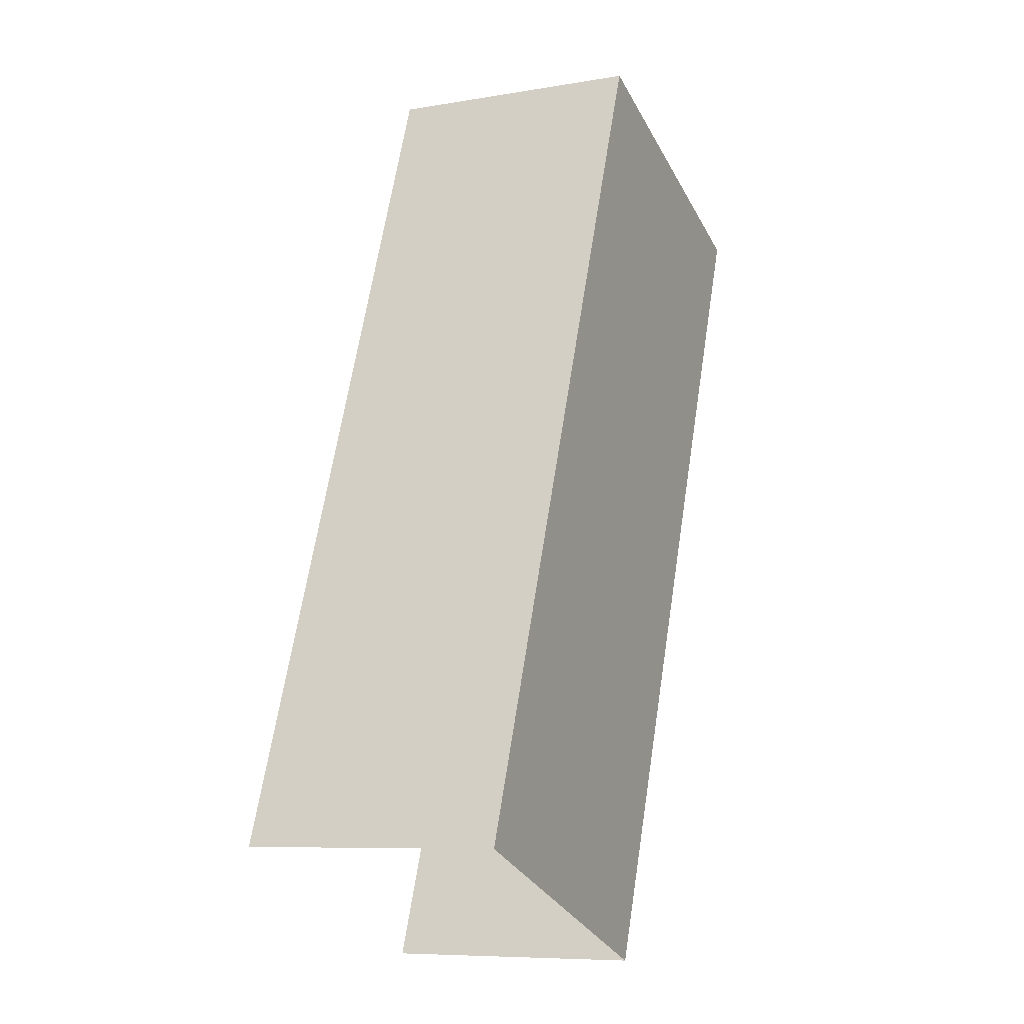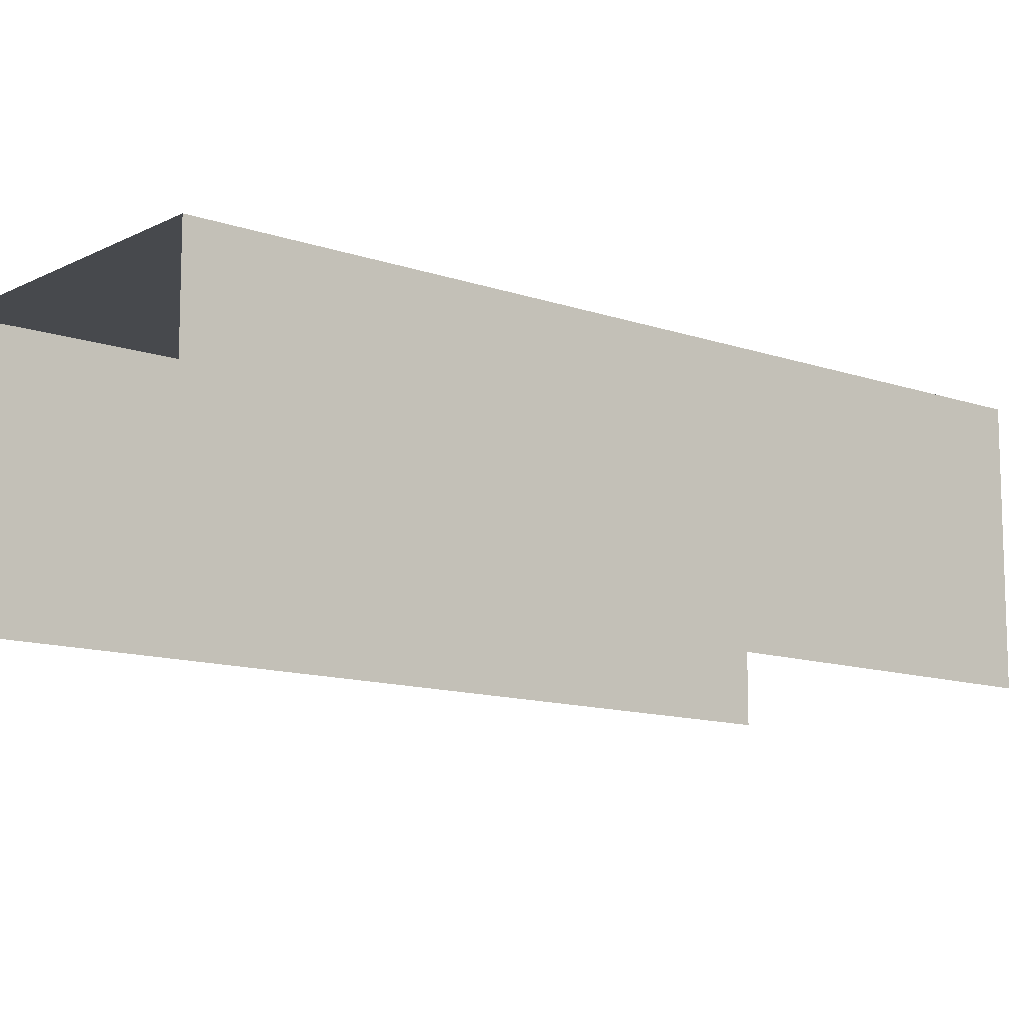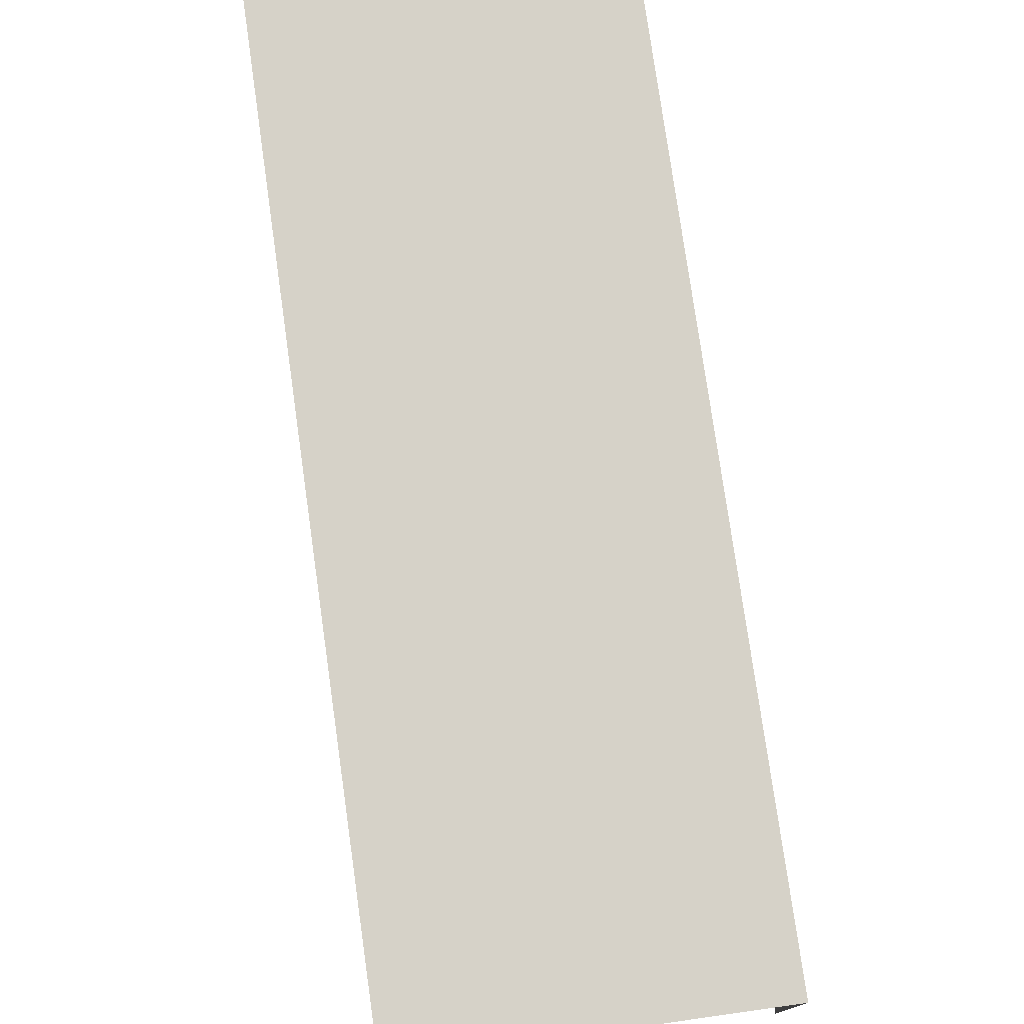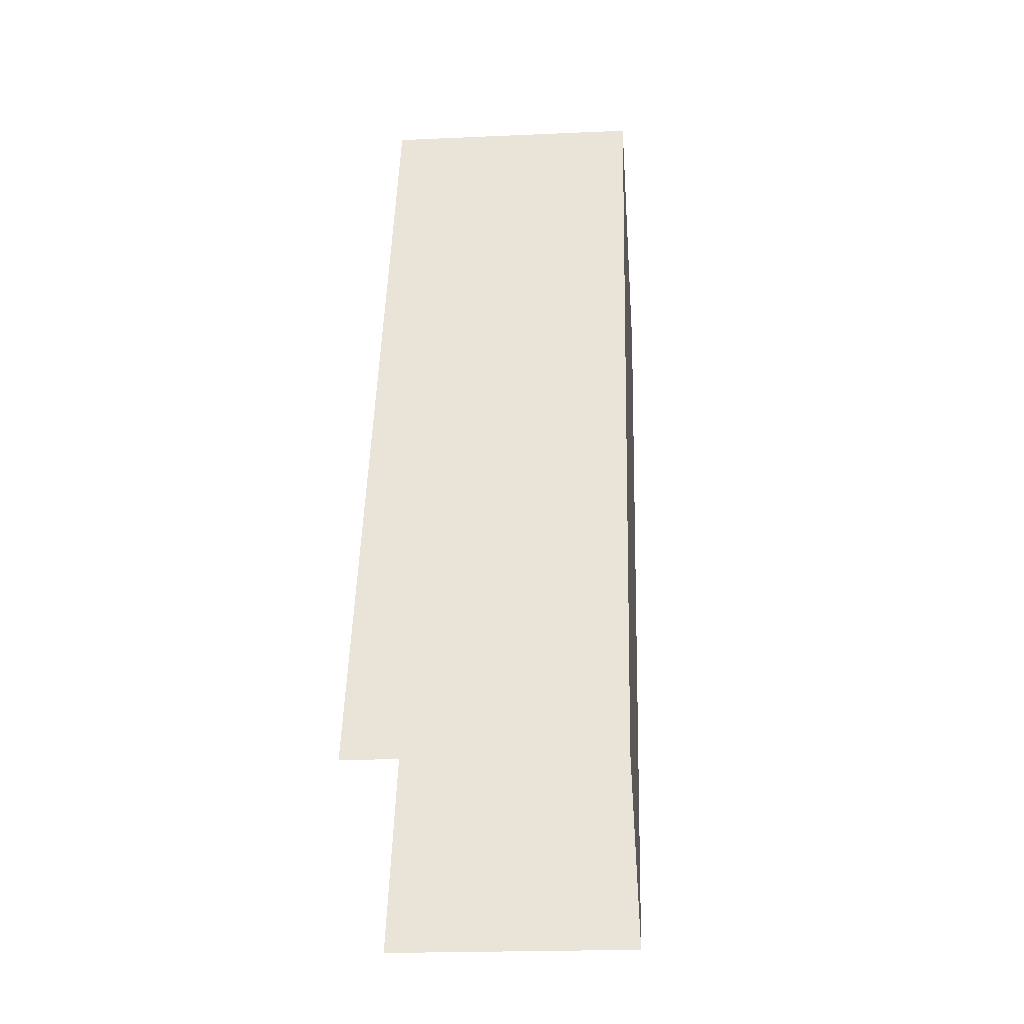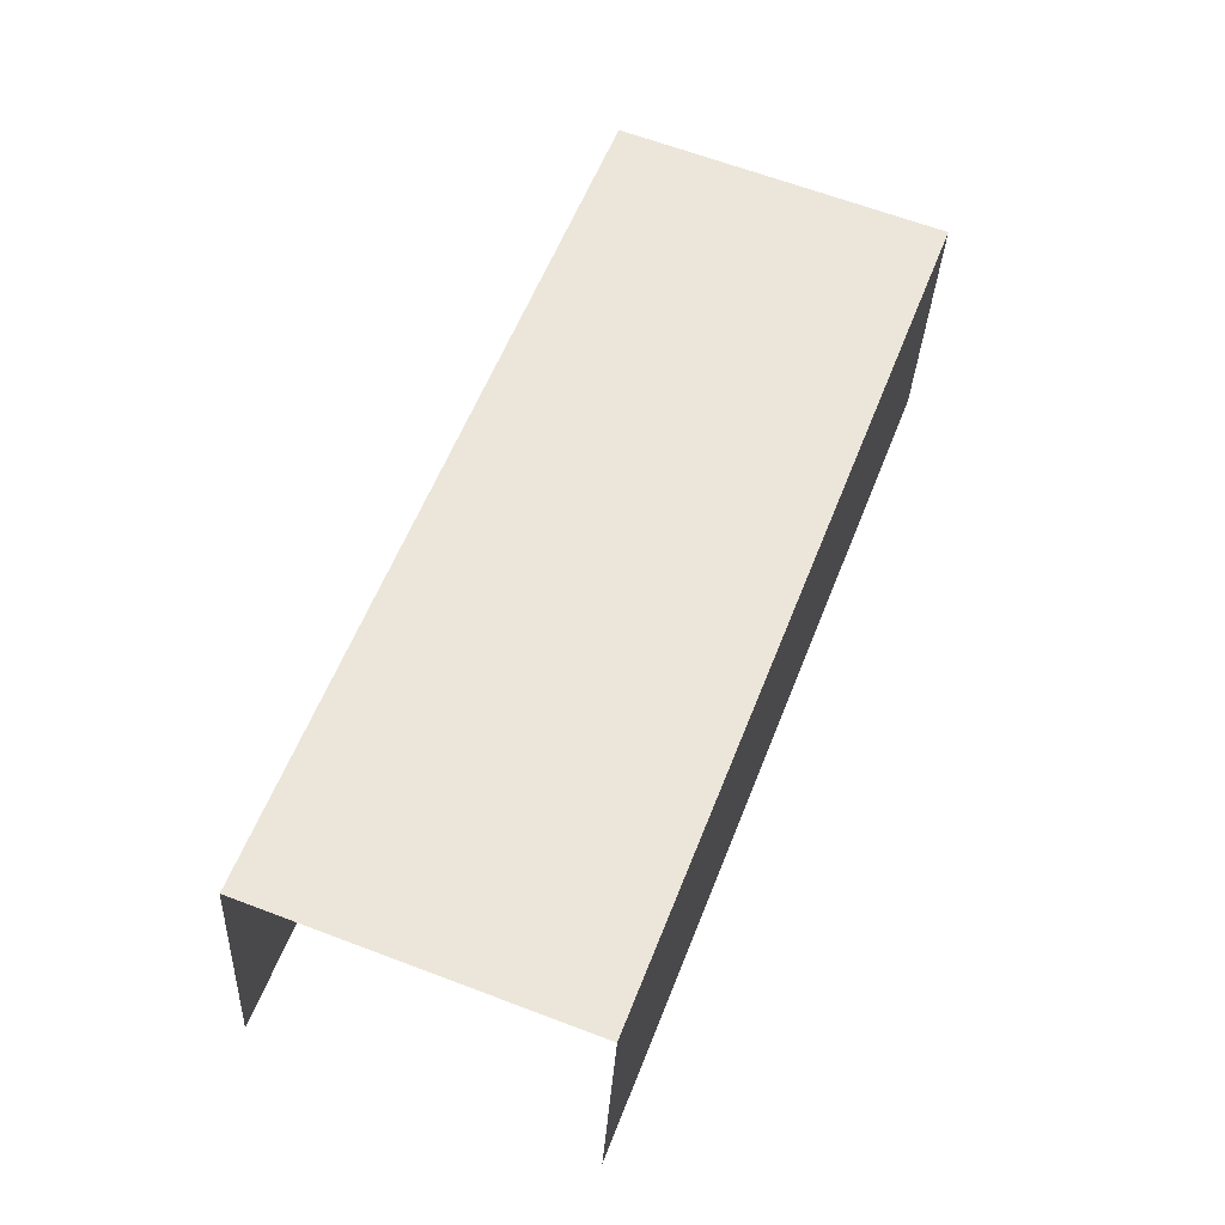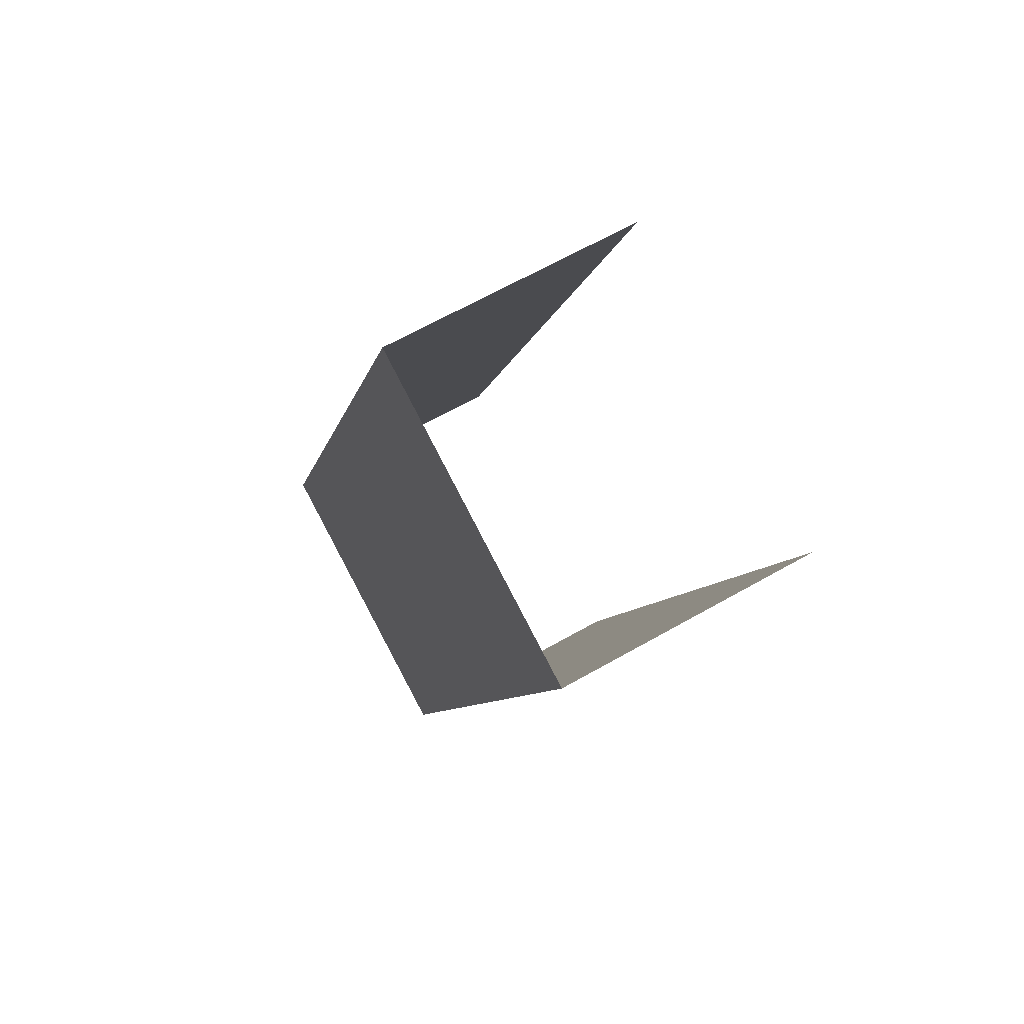
<metadata>
{"format":"obj","ext":"obj","renderer":"f3d","projection":"perspective","resolution":1024,"background":"white","views":[{"elev":-8.2,"azim":-64.8,"up":"+Y"},{"elev":-12.0,"azim":-150.5,"up":"+Z"},{"elev":77.7,"azim":151.2,"up":"+Z"},{"elev":-21.4,"azim":-85.4,"up":"+Y"},{"elev":-33.0,"azim":-2.7,"up":"+Y"},{"elev":64.7,"azim":60.2,"up":"+Y"}]}
</metadata>
<code>
v -2.235e+05 -1.281e+05 15.55
v -2.235e+05 -1.281e+05 15.55
v -2.235e+05 -1.281e+05 15.55
v -2.235e+05 -1.281e+05 15.55
v -2.235e+05 -1.281e+05 20.11
v -2.235e+05 -1.281e+05 20.11
v -2.235e+05 -1.281e+05 20.11
v -2.235e+05 -1.281e+05 20.11
f 1 2 3
f 4 1 3
f 8 2 1
f 5 8 1
f 7 4 3
f 7 6 4
f 5 6 7
f 8 5 7
f 8 3 2
f 8 7 3
f 6 1 4
f 6 5 1

</code>
